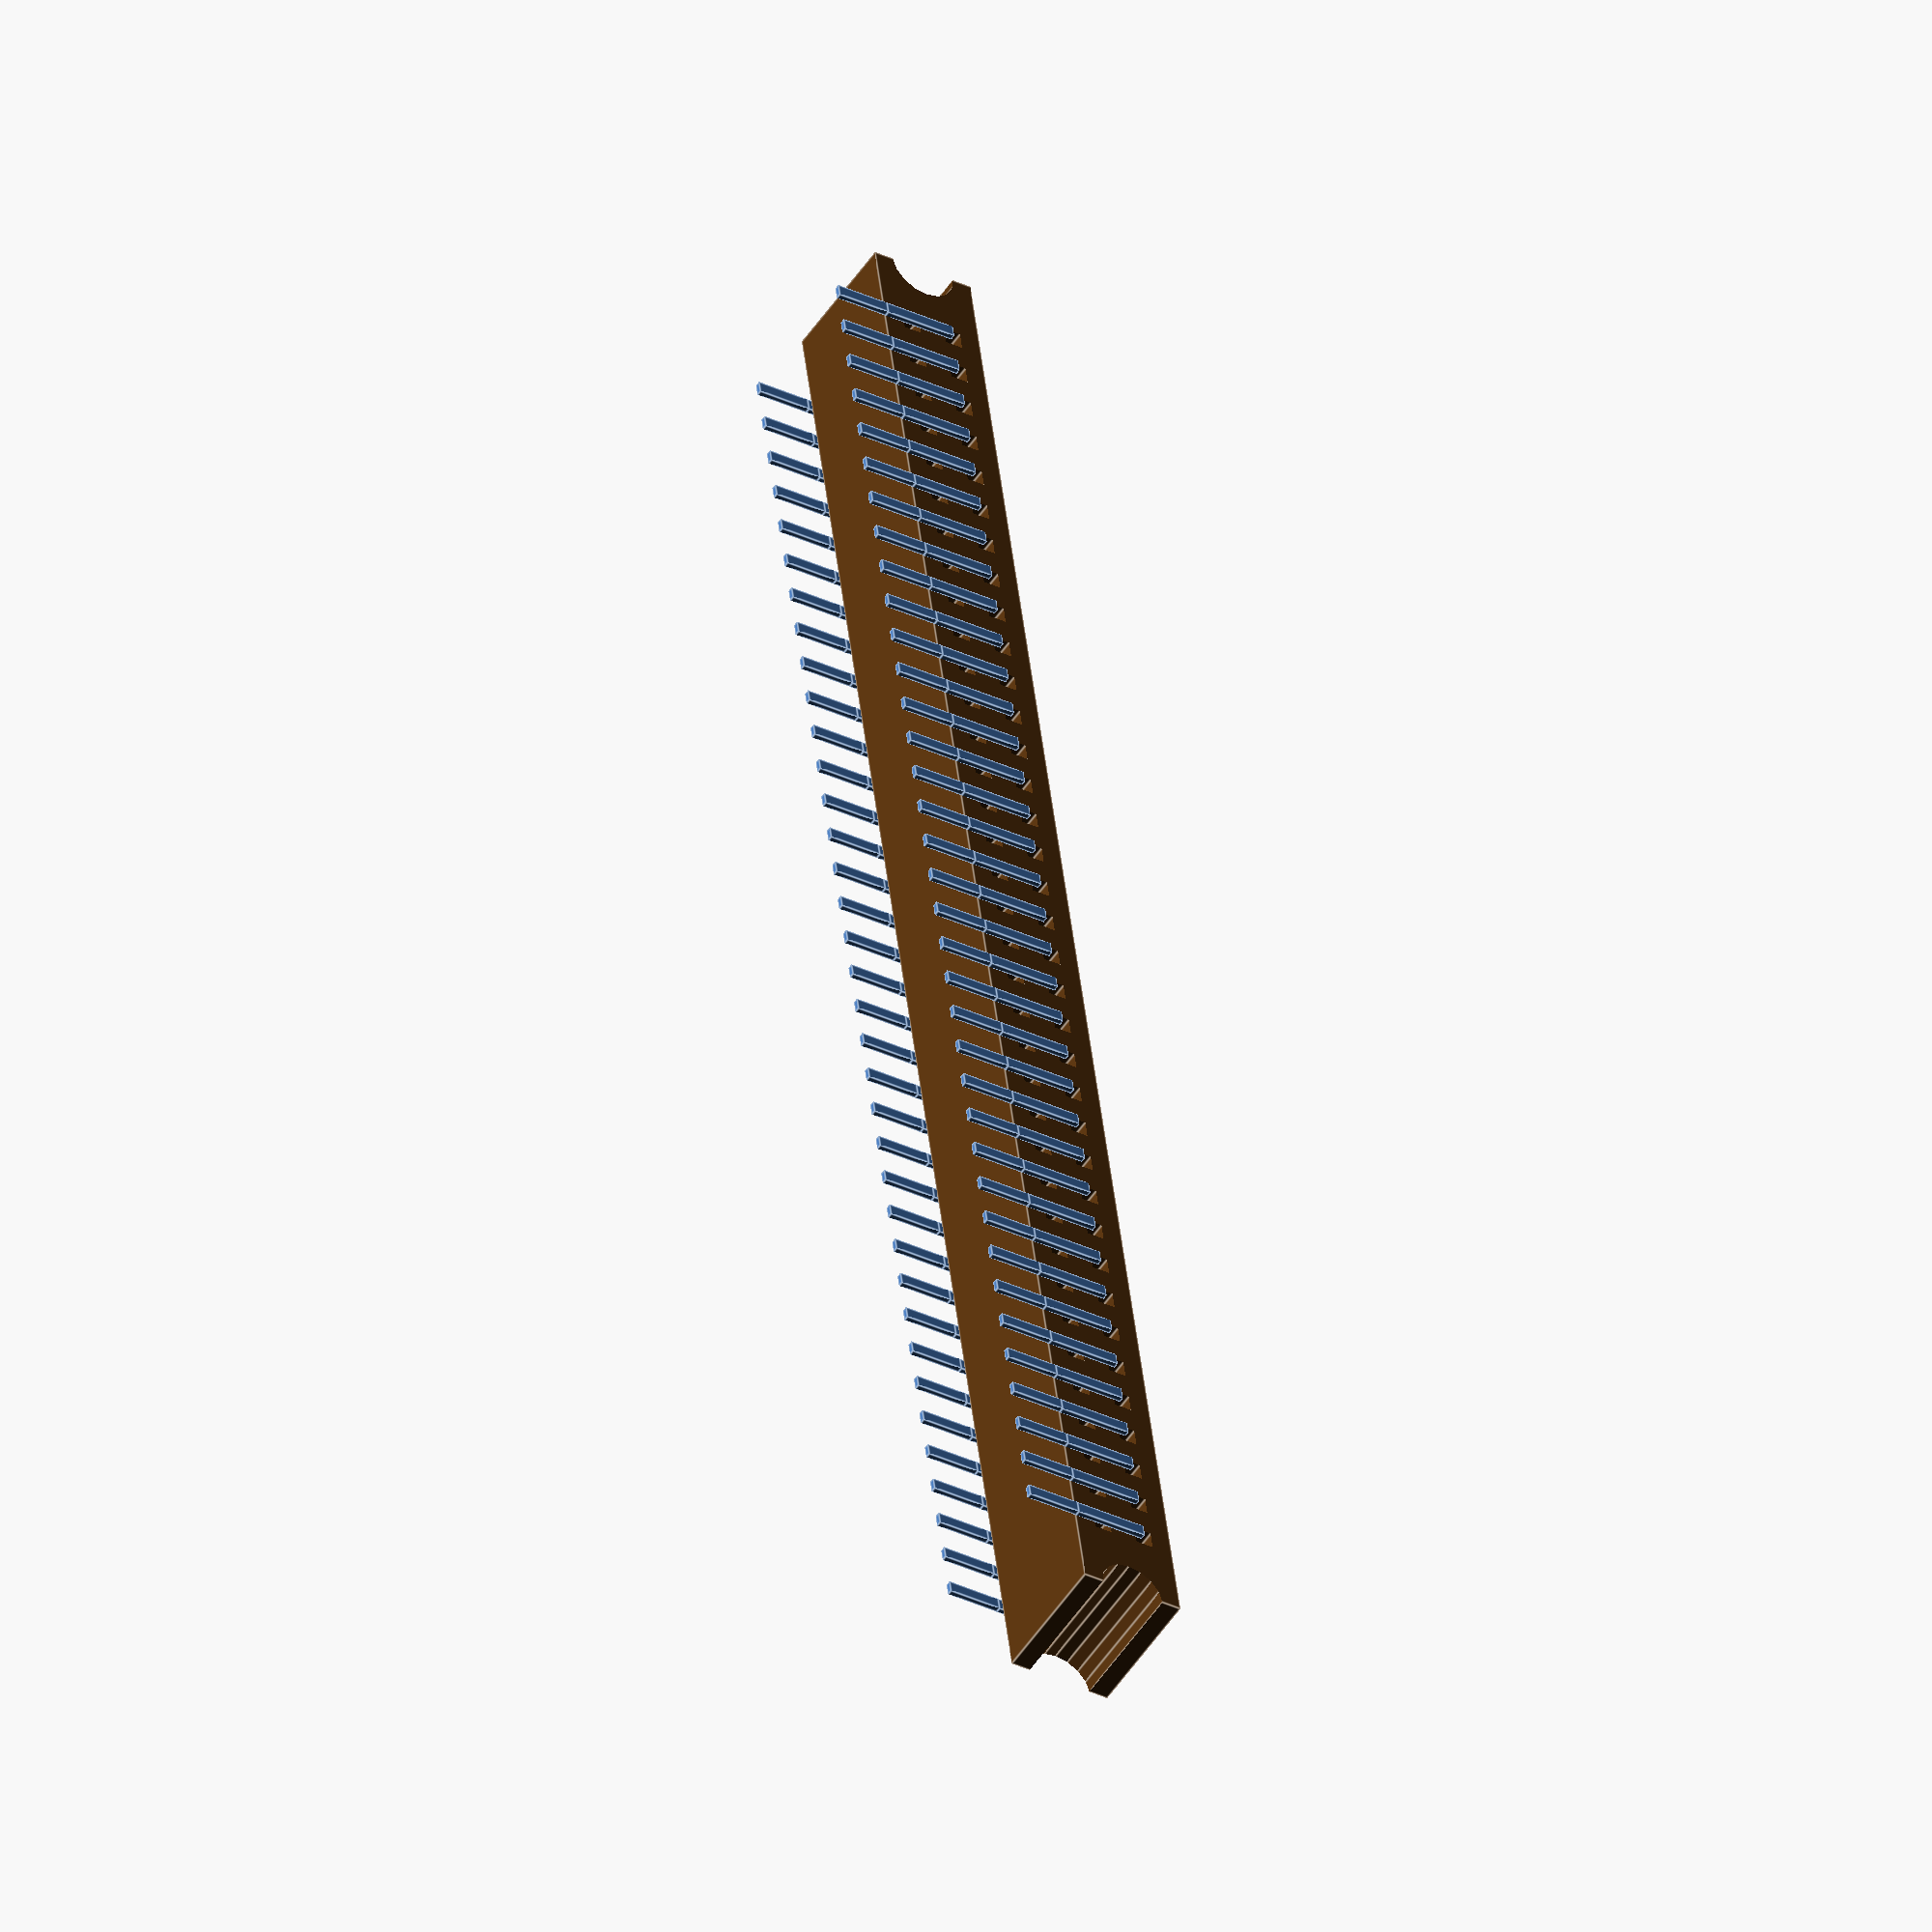
<openscad>
pin_pitch = 2.54;
pin_length = 3;
pin_offset_y = 7.87;
pin_width = 0.7;
pin_thickness = 0.3;

header_pin_diameter = 0.5;

overall_width = 98;
overall_height = 6;
shroud_height = 5.9;

shroud_center_z = overall_height - shroud_height + shroud_height/2;

upper_row_z = shroud_center_z + 1.27;
lower_row_z = shroud_center_z - 1.27;

front_pin_height = lower_row_z - header_pin_diameter/2;
back_pin_height = upper_row_z - header_pin_diameter/2;

$fn = 16;

for (x = [0 : 35]) {
    translate([x * -pin_pitch, 0, 0]) {
        translate([0, 0, -pin_length/2]) cube([pin_width, pin_thickness, pin_length], center = true);
        translate([0, 0, front_pin_height/2]) cube([pin_width, pin_thickness, front_pin_height], center = true);
        translate([0, pin_offset_y, -pin_length/2]) cube([pin_width, pin_thickness, pin_length], center = true);
        translate([0, pin_offset_y, back_pin_height/2]) cube([pin_width, pin_thickness, back_pin_height], center = true);
    }
}

// shroud
color("#531") difference() {
    translate([-17.5*pin_pitch, pin_offset_y/2, shroud_center_z]) cube([overall_width, pin_offset_y - pin_thickness*2, shroud_height], center = true);
    for (x = [0 : 35]) {
        translate([x * -pin_pitch, 0, 0]) {
            translate([0, pin_offset_y/2, upper_row_z]) cube([header_pin_diameter*2, pin_offset_y, header_pin_diameter*2], center = true);
            translate([0, pin_offset_y/2, lower_row_z]) cube([header_pin_diameter*2, pin_offset_y, header_pin_diameter*2], center = true);
        }
    }
    translate([-17.5*pin_pitch, 0, shroud_center_z]) {
        translate([overall_width / 2, 0, 0]) rotate([-90, 0, 0]) cylinder(h = pin_offset_y, r = 3.7/2);
        translate([-overall_width / 2, 0, 0]) rotate([-90, 0, 0]) cylinder(h = pin_offset_y, r = 3.7/2);
    }
}

</openscad>
<views>
elev=34.8 azim=282.0 roll=237.5 proj=o view=edges
</views>
